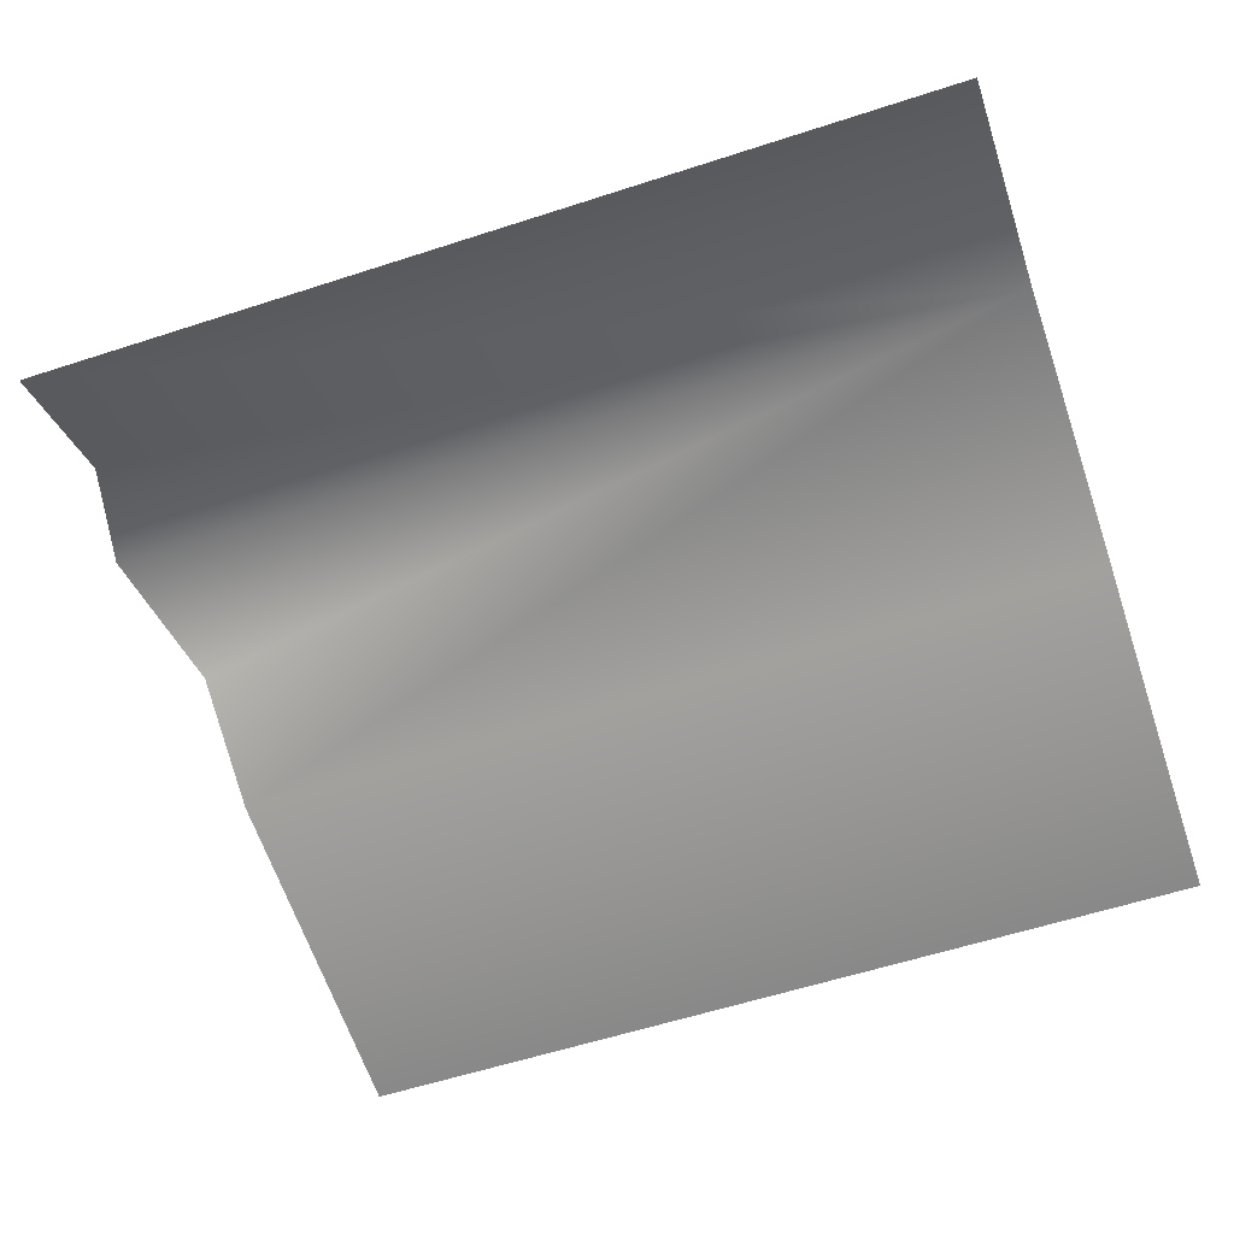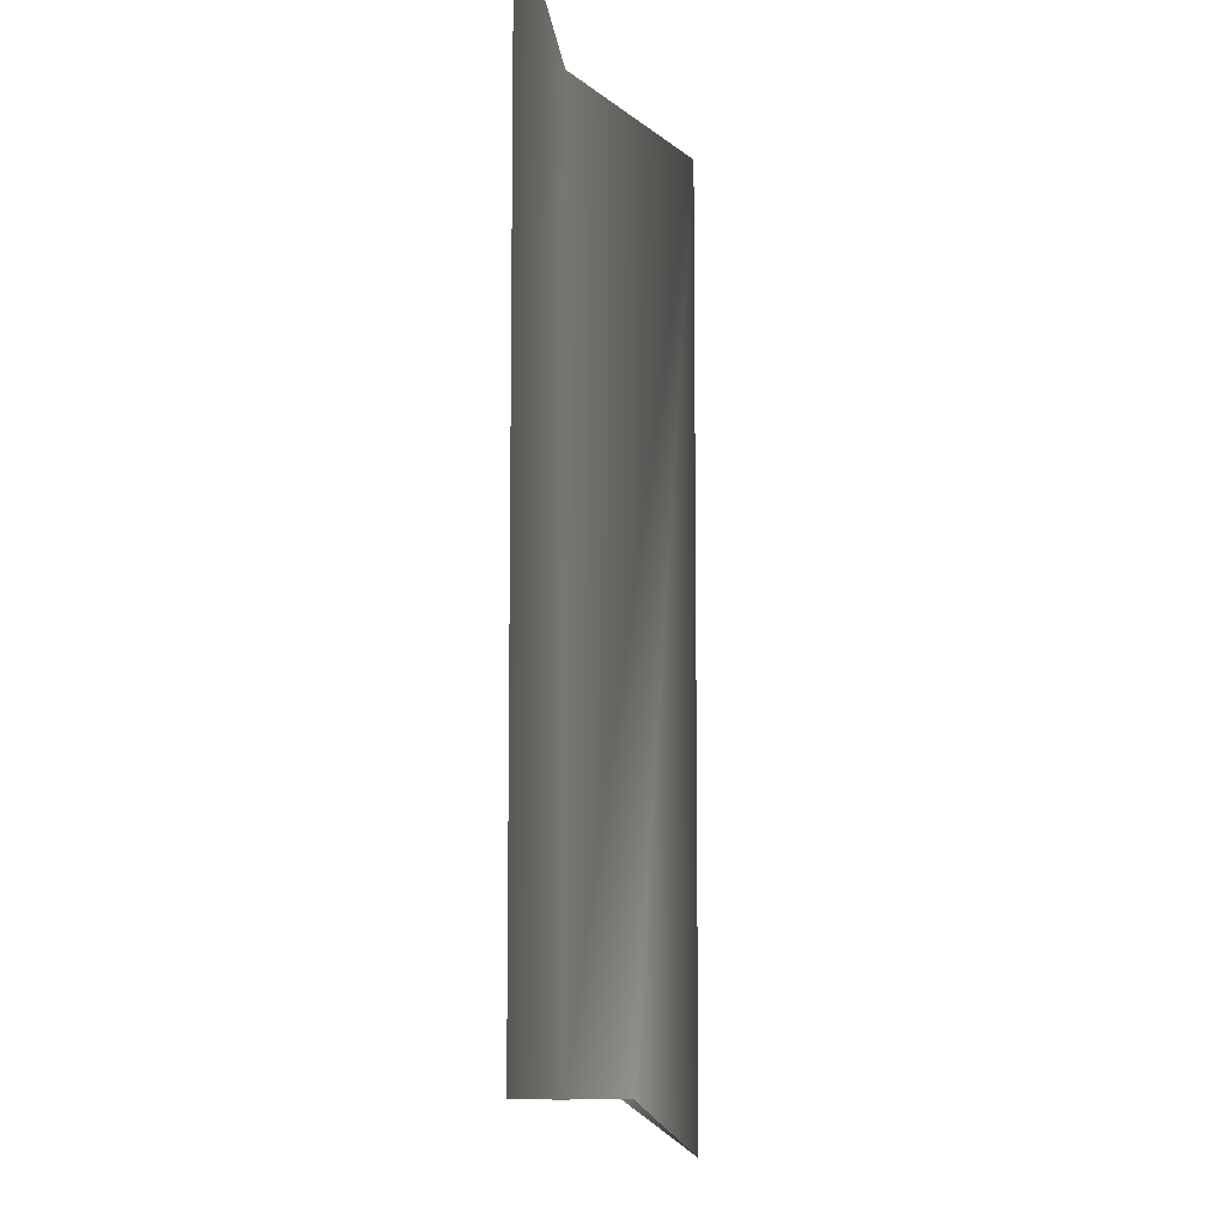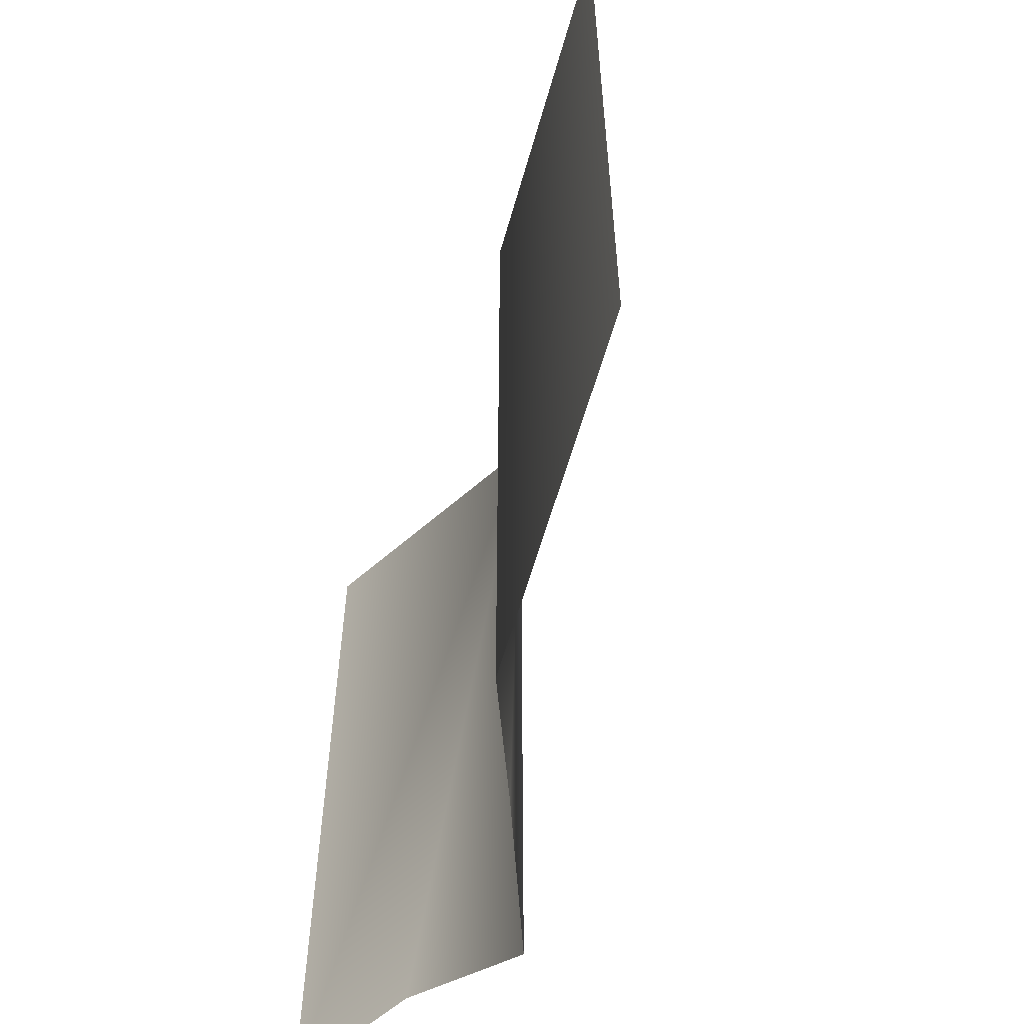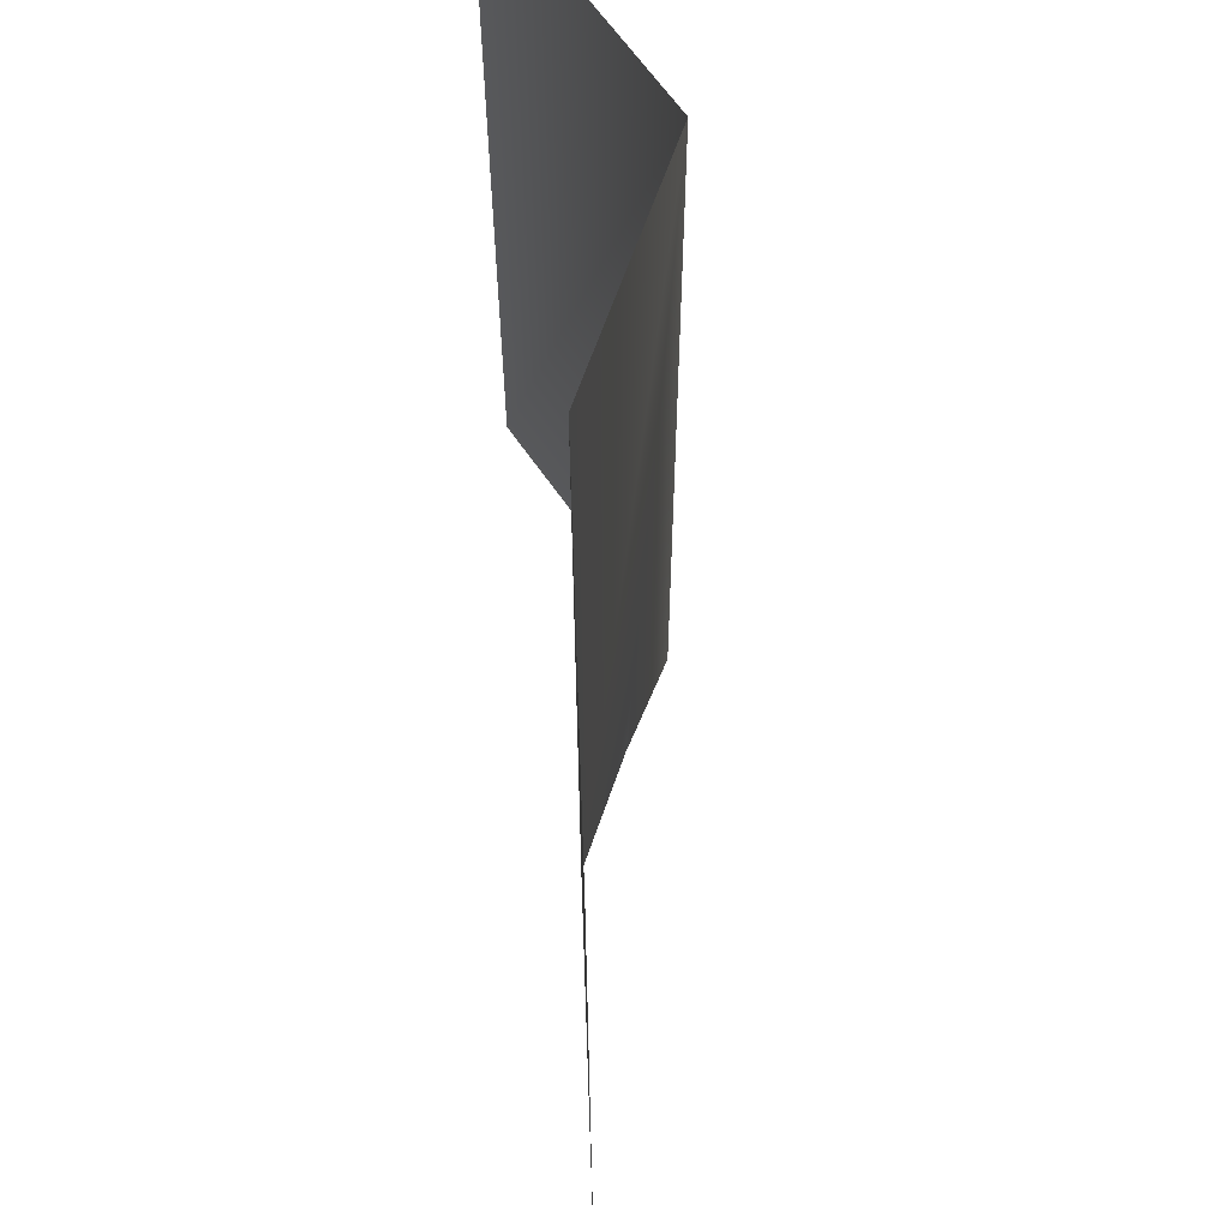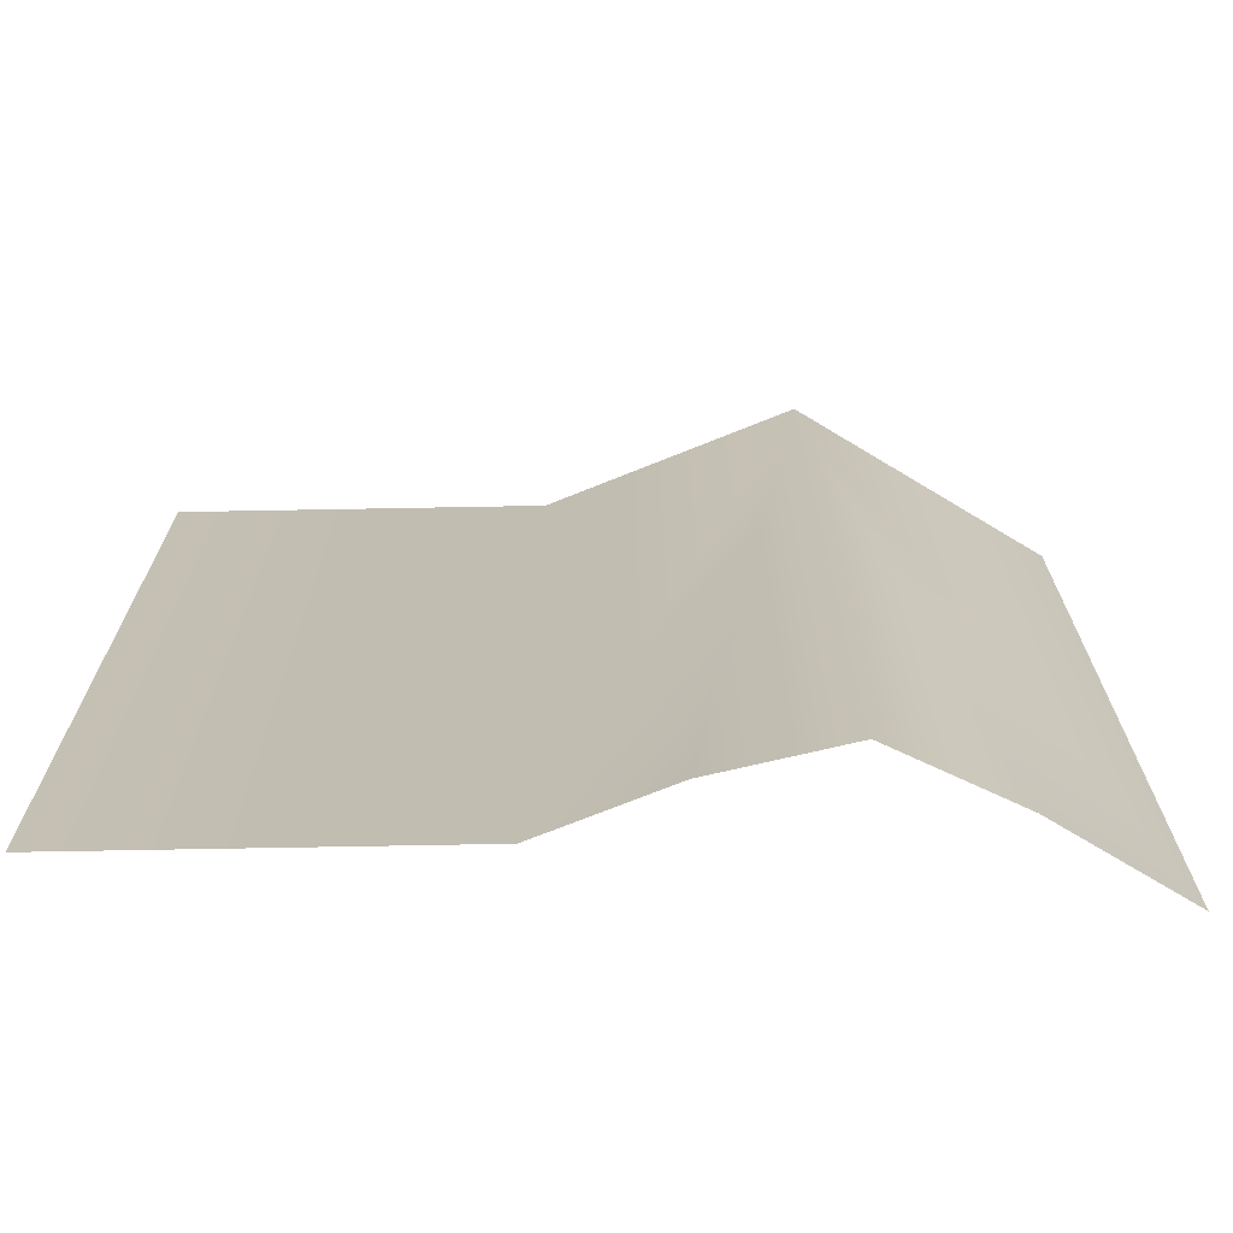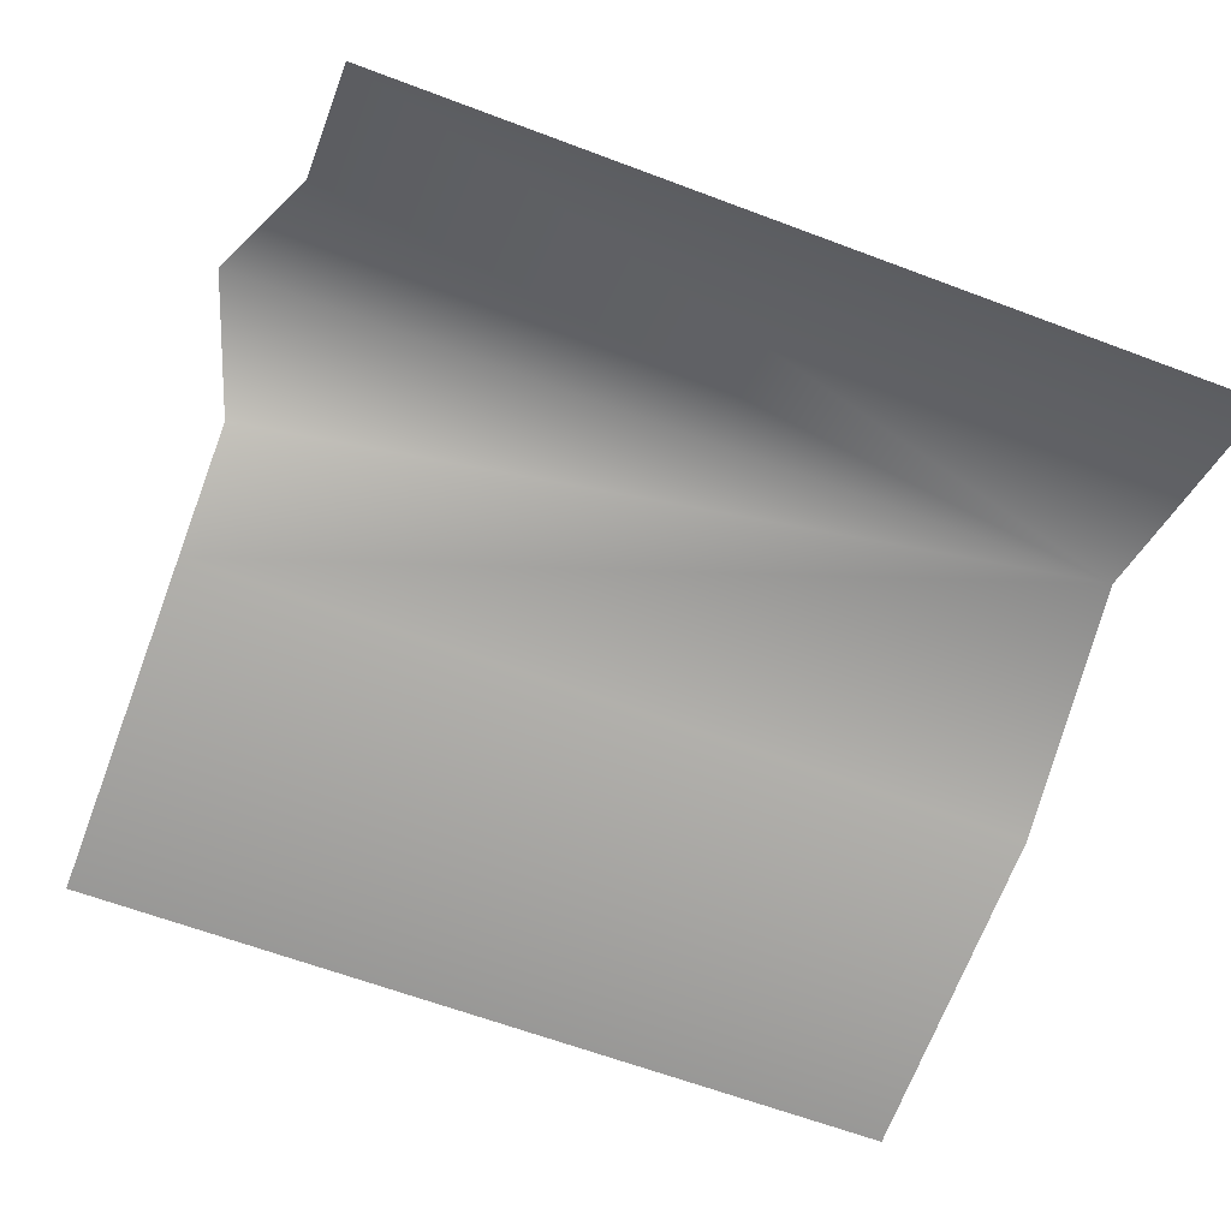
<metadata>
{"format":"obj","ext":"obj","renderer":"f3d","projection":"perspective","resolution":1024,"background":"white","views":[{"elev":-57.8,"azim":-71.3,"up":"+Y"},{"elev":-9.6,"azim":89.3,"up":"+Z"},{"elev":-59.1,"azim":68.7,"up":"+Z"},{"elev":63.4,"azim":82.3,"up":"+Z"},{"elev":-71.6,"azim":175.4,"up":"+Z"},{"elev":-63.1,"azim":-110.9,"up":"+Y"}]}
</metadata>
<code>
o Cube
v -124 -61.5 -20
v 284 -72.5 -20
v -124 -61.5 388
v 284 -72.5 388
v 0 0.5 -44
v 112 -55.5 388
v 0 0.5 388
v 112 -55.5 -20
v 56 -27.5 -20
v -62 -30.5 -20
f 7 5 10
f 7 6 8
f 7 10 1
f 6 2 8
f 7 1 3
f 7 9 5
f 6 4 2
f 7 8 9

</code>
